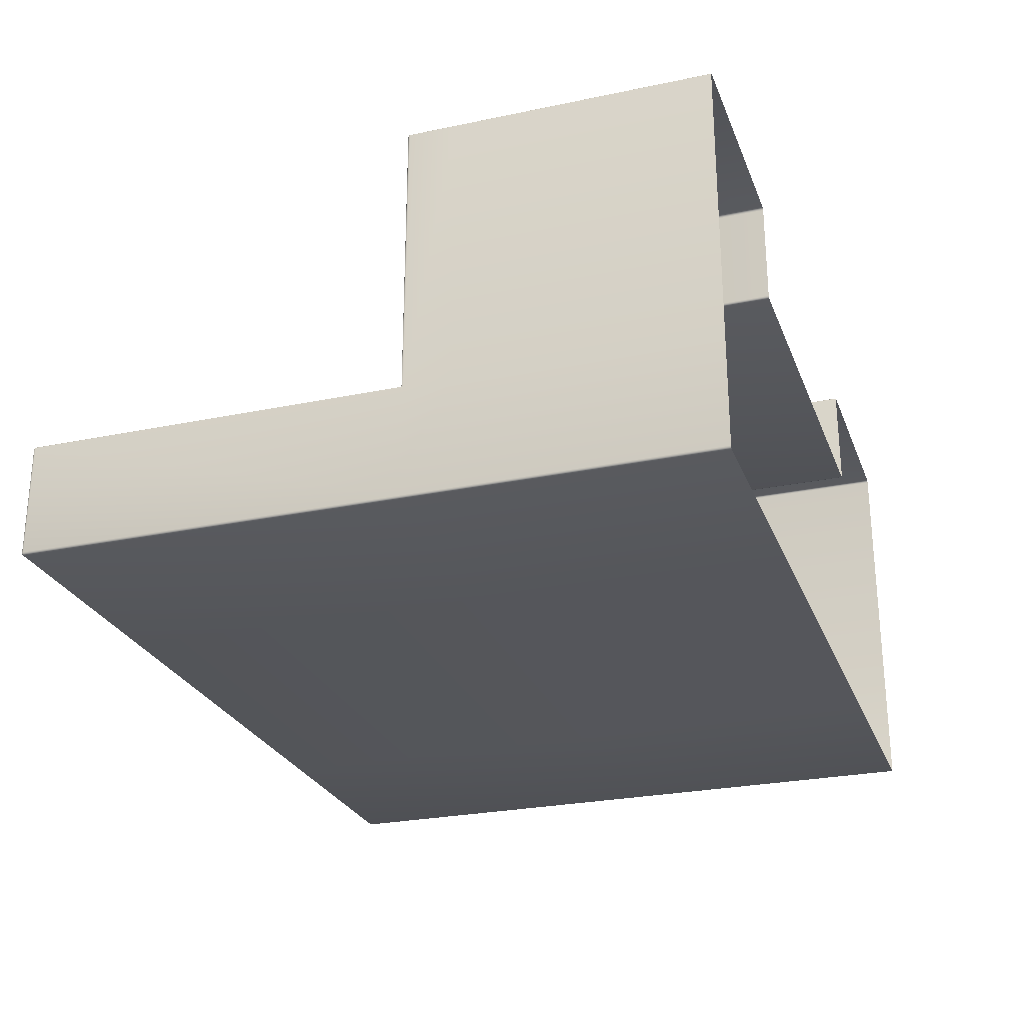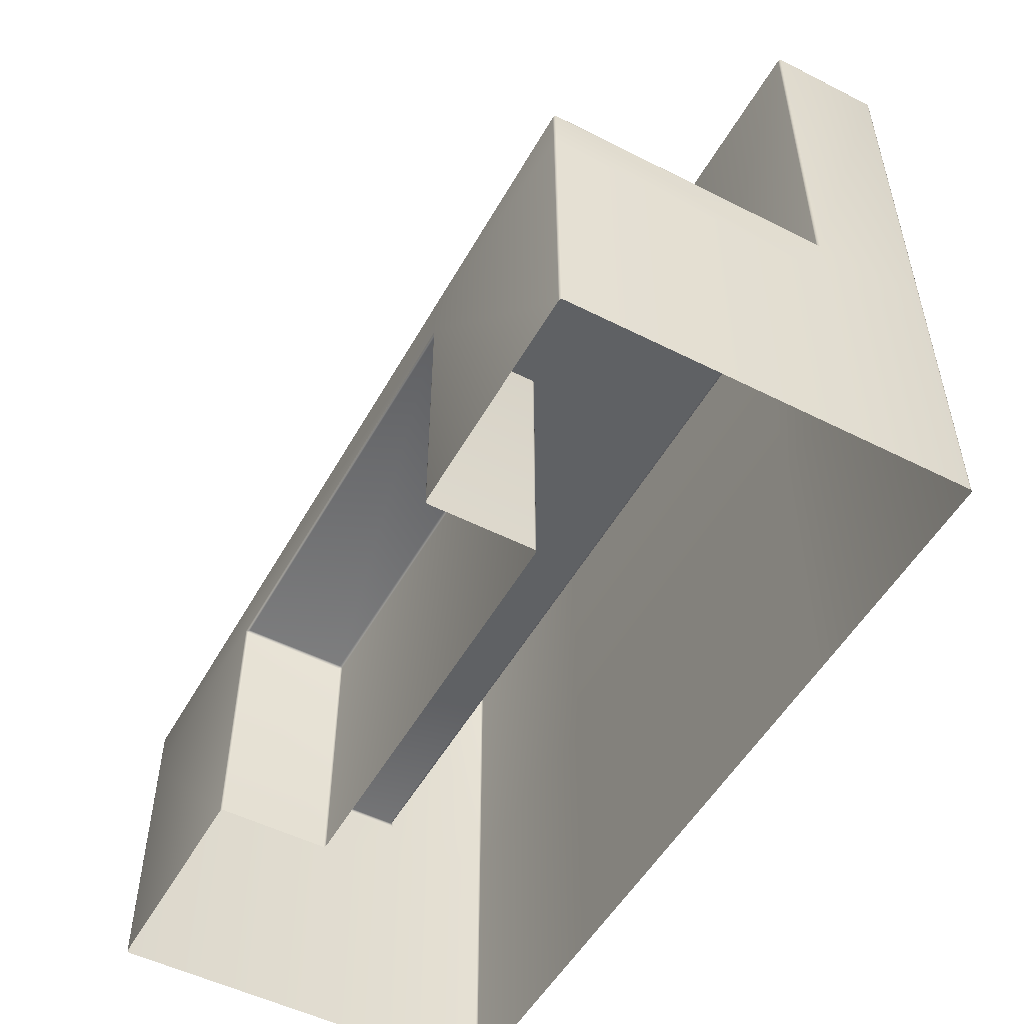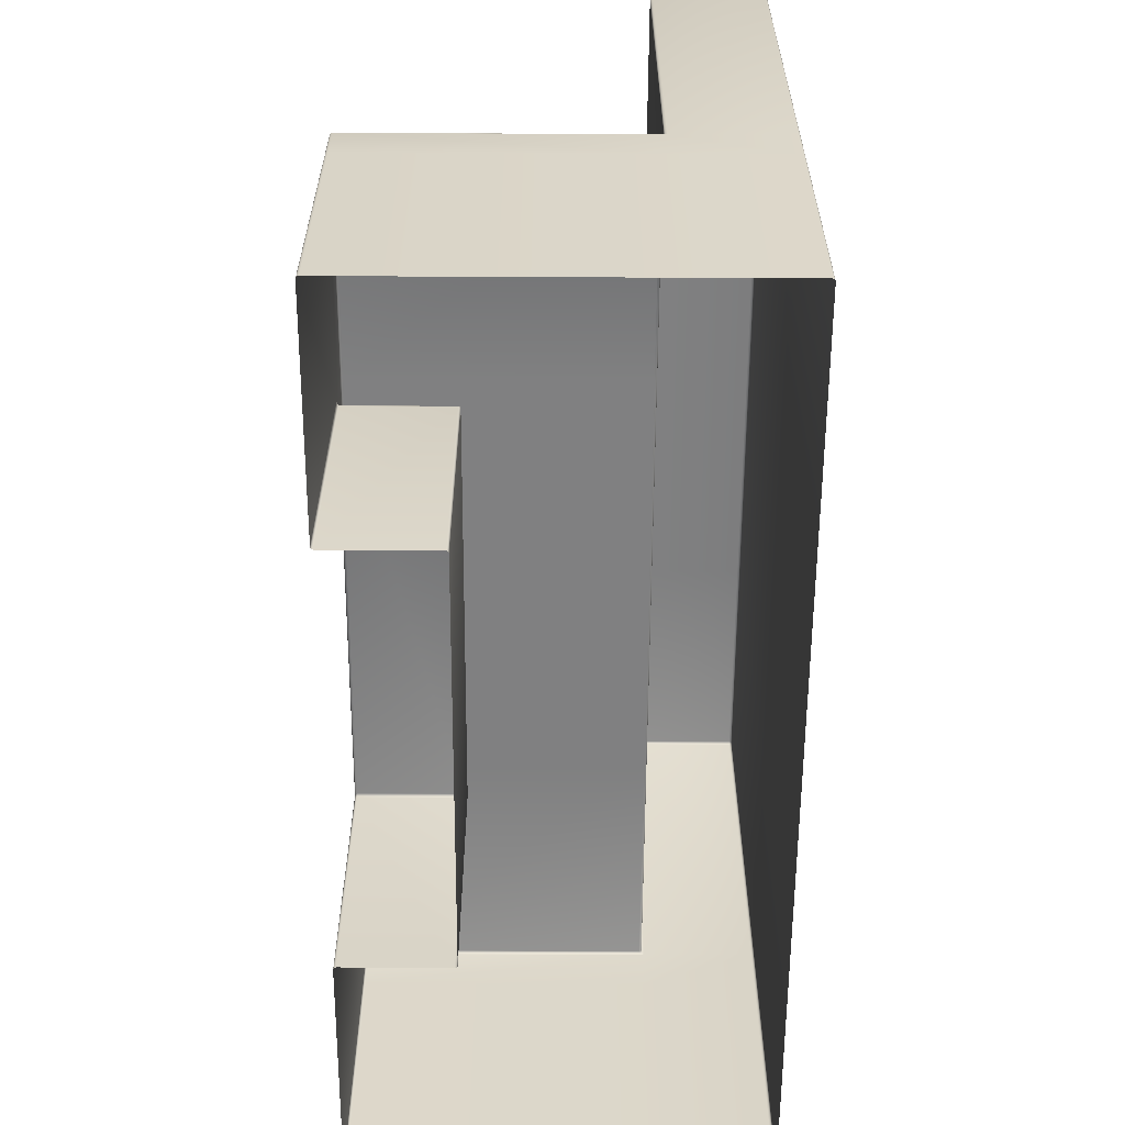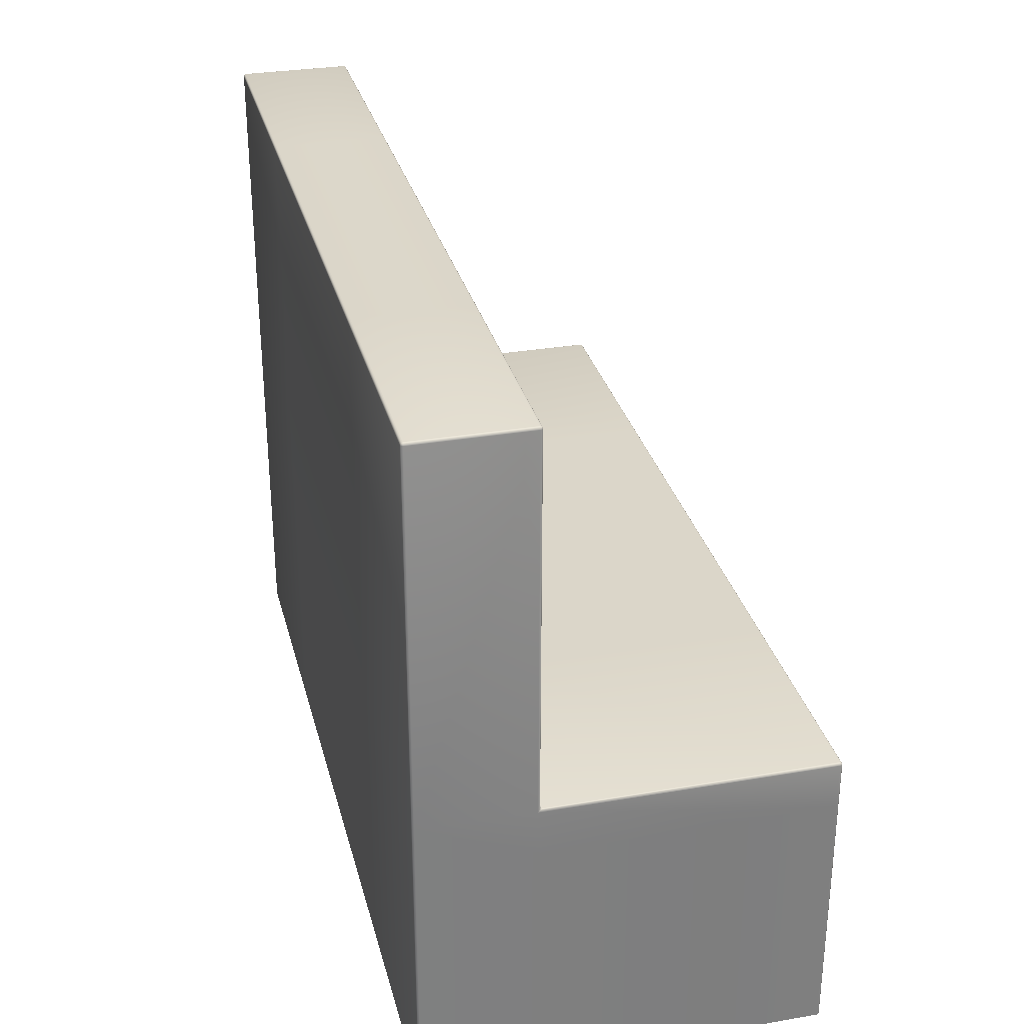
<metadata>
{"format":"obj","ext":"obj","renderer":"f3d","projection":"perspective","resolution":1024,"background":"white","views":[{"elev":-26.2,"azim":-71.7,"up":"+Z"},{"elev":-51.8,"azim":61.3,"up":"+Y"},{"elev":-59.8,"azim":89.7,"up":"+Y"},{"elev":30.5,"azim":-103.9,"up":"+Y"}]}
</metadata>
<code>
o Desk_Big
v -1.343 -0.03424 0.1424
v 1.343 -0.03424 0.1424
v -0.6368 -0.03424 -0.208
v 0.6368 -0.03424 -0.208
v 0.6368 0.888 -0.208
v -0.6368 0.888 -0.208
v 1.343 0.7405 0.1424
v -1.343 0.7405 0.1424
v 0.6368 0.7405 -0.208
v -0.6368 0.7405 -0.208
v -1.335 -0.03424 1
v -1.343 -0.03424 0.992
v -1.338 -0.03424 0.9994
v -1.34 -0.03424 0.9977
v -1.342 -0.03424 0.9951
v -1.335 0.88 1
v -1.335 0.888 0.992
v -1.343 0.88 0.992
v -1.335 0.883 0.9994
v -1.335 0.8856 0.9977
v -1.338 0.88 0.9994
v -1.338 0.8831 0.9987
v -1.338 0.8852 0.9972
v -1.339 0.8846 0.9966
v -1.338 0.8874 0.992
v -1.34 0.8856 0.992
v -1.335 0.8874 0.9951
v -1.338 0.8866 0.9951
v -1.34 0.8852 0.995
v -1.342 0.88 0.9951
v -1.34 0.88 0.9977
v -1.342 0.883 0.992
v -1.341 0.8831 0.9951
v -1.34 0.883 0.9972
v -1.343 -0.03424 -0.2
v -1.335 -0.03424 -0.208
v -1.342 -0.03424 -0.2031
v -1.34 -0.03424 -0.2057
v -1.338 -0.03424 -0.2074
v -1.335 0.888 -0.208
v -1.343 0.888 -0.2
v -1.338 0.888 -0.2074
v -1.34 0.888 -0.2057
v -1.342 0.888 -0.2031
v 1.343 -0.03424 0.992
v 1.335 -0.03424 1
v 1.342 -0.03424 0.9951
v 1.34 -0.03424 0.9977
v 1.338 -0.03424 0.9994
v 1.343 0.88 0.992
v 1.335 0.888 0.992
v 1.335 0.88 1
v 1.342 0.883 0.992
v 1.34 0.8856 0.992
v 1.342 0.88 0.9951
v 1.341 0.8831 0.9951
v 1.34 0.8852 0.995
v 1.339 0.8846 0.9966
v 1.335 0.8874 0.9951
v 1.335 0.8856 0.9977
v 1.338 0.8874 0.992
v 1.338 0.8866 0.9951
v 1.338 0.8852 0.9972
v 1.338 0.88 0.9994
v 1.34 0.88 0.9977
v 1.335 0.883 0.9994
v 1.338 0.8831 0.9987
v 1.34 0.883 0.9972
v 1.335 -0.03424 -0.208
v 1.343 -0.03424 -0.2
v 1.338 -0.03424 -0.2074
v 1.34 -0.03424 -0.2057
v 1.342 -0.03424 -0.2031
v 1.343 0.888 -0.2
v 1.335 0.888 -0.208
v 1.342 0.888 -0.2031
v 1.34 0.888 -0.2057
v 1.338 0.888 -0.2074
v -1.335 0.888 0.1504
v -1.335 0.896 0.1424
v -1.343 0.88 0.1344
v -1.335 0.8886 0.1474
v -1.335 0.8903 0.1448
v -1.338 0.8874 0.1468
v -1.338 0.888 0.1449
v -1.337 0.889 0.1435
v -1.339 0.888 0.1424
v -1.338 0.8923 0.1418
v -1.34 0.888 0.1401
v -1.335 0.8929 0.143
v -1.338 0.8904 0.1424
v -1.34 0.888 0.1414
v -1.342 0.883 0.1381
v -1.34 0.8856 0.1424
v -1.342 0.8837 0.1375
v -1.341 0.8855 0.14
v -1.34 0.8869 0.1424
v 1.343 0.88 0.1344
v 1.335 0.896 0.1424
v 1.335 0.888 0.1504
v 1.342 0.8837 0.1375
v 1.34 0.888 0.1401
v 1.342 0.883 0.1381
v 1.341 0.8855 0.14
v 1.34 0.888 0.1414
v 1.339 0.888 0.1424
v 1.335 0.8929 0.143
v 1.335 0.8903 0.1448
v 1.338 0.8923 0.1418
v 1.338 0.8904 0.1424
v 1.337 0.889 0.1435
v 1.338 0.8874 0.1468
v 1.34 0.8856 0.1424
v 1.335 0.8886 0.1474
v 1.338 0.888 0.1449
v 1.34 0.8869 0.1424
v -1.335 2.045 0.1344
v -1.343 2.037 0.1344
v -1.335 2.037 0.1424
v -1.338 2.045 0.1344
v -1.34 2.043 0.1344
v -1.335 2.045 0.1375
v -1.338 2.044 0.1376
v -1.34 2.043 0.1374
v -1.339 2.042 0.1391
v -1.342 2.037 0.1375
v -1.34 2.037 0.1401
v -1.342 2.04 0.1344
v -1.341 2.041 0.1376
v -1.34 2.04 0.1397
v -1.335 2.04 0.1418
v -1.335 2.043 0.1401
v -1.338 2.037 0.1418
v -1.338 2.041 0.1411
v -1.338 2.043 0.1397
v -1.335 2.045 -0.2
v -1.335 2.037 -0.208
v -1.343 2.037 -0.2
v -1.335 2.045 -0.2031
v -1.335 2.043 -0.2057
v -1.338 2.045 -0.2
v -1.338 2.044 -0.2031
v -1.338 2.043 -0.2052
v -1.339 2.042 -0.2046
v -1.338 2.037 -0.2074
v -1.34 2.037 -0.2057
v -1.335 2.04 -0.2074
v -1.338 2.041 -0.2067
v -1.34 2.04 -0.2052
v -1.342 2.04 -0.2
v -1.34 2.043 -0.2
v -1.342 2.037 -0.2031
v -1.341 2.041 -0.2031
v -1.34 2.043 -0.203
v 1.335 2.045 -0.2
v 1.343 2.037 -0.2
v 1.335 2.037 -0.208
v 1.338 2.045 -0.2
v 1.34 2.043 -0.2
v 1.335 2.045 -0.2031
v 1.338 2.044 -0.2031
v 1.34 2.043 -0.203
v 1.339 2.042 -0.2046
v 1.342 2.037 -0.2031
v 1.34 2.037 -0.2057
v 1.342 2.04 -0.2
v 1.341 2.041 -0.2031
v 1.34 2.04 -0.2052
v 1.335 2.04 -0.2074
v 1.335 2.043 -0.2057
v 1.338 2.037 -0.2074
v 1.338 2.041 -0.2067
v 1.338 2.043 -0.2052
v 1.335 2.045 0.1344
v 1.335 2.037 0.1424
v 1.343 2.037 0.1344
v 1.335 2.045 0.1375
v 1.335 2.043 0.1401
v 1.338 2.045 0.1344
v 1.338 2.044 0.1376
v 1.338 2.043 0.1397
v 1.339 2.042 0.1391
v 1.338 2.037 0.1418
v 1.34 2.037 0.1401
v 1.335 2.04 0.1418
v 1.338 2.041 0.1411
v 1.34 2.04 0.1397
v 1.342 2.04 0.1344
v 1.34 2.043 0.1344
v 1.342 2.037 0.1375
v 1.341 2.041 0.1376
v 1.34 2.043 0.1374
v 0.6448 -0.03424 1
v 0.6368 -0.03424 0.992
v 0.6417 -0.03424 0.9994
v 0.6391 -0.03424 0.9977
v 0.6374 -0.03424 0.9951
v -0.6368 -0.03424 0.992
v -0.6448 -0.03424 1
v -0.6374 -0.03424 0.9951
v -0.6391 -0.03424 0.9977
v -0.6417 -0.03424 0.9994
v -0.6368 0.888 0.992
v -0.6368 0.88 1
v -0.6368 0.8874 0.9951
v -0.6368 0.8856 0.9977
v -0.6368 0.883 0.9994
v 0.6368 0.88 1
v 0.6368 0.888 0.992
v 0.6368 0.883 0.9994
v 0.6368 0.8856 0.9977
v 0.6368 0.8874 0.9951
v -0.6368 0.896 0.1424
v -0.6368 0.888 0.1504
v -0.6368 0.8929 0.143
v -0.6368 0.8903 0.1448
v -0.6368 0.8886 0.1474
v 0.6368 0.888 0.1504
v 0.6368 0.896 0.1424
v 0.6368 0.8886 0.1474
v 0.6368 0.8903 0.1448
v 0.6368 0.8929 0.143
v 0.6368 2.045 -0.2
v 0.6368 2.037 -0.208
v 0.6368 2.045 -0.2031
v 0.6368 2.043 -0.2057
v 0.6368 2.04 -0.2074
v -0.6368 2.037 -0.208
v -0.6368 2.045 -0.2
v -0.6368 2.04 -0.2074
v -0.6368 2.043 -0.2057
v -0.6368 2.045 -0.2031
v 0.6368 2.037 0.1424
v 0.6368 2.045 0.1344
v 0.6368 2.04 0.1418
v 0.6368 2.043 0.1401
v 0.6368 2.045 0.1375
v -0.6368 2.045 0.1344
v -0.6368 2.037 0.1424
v -0.6368 2.045 0.1375
v -0.6368 2.043 0.1401
v -0.6368 2.04 0.1418
v -1.343 0.7405 0.992
v -1.335 0.7405 1
v -1.342 0.7405 0.9951
v -1.34 0.7405 0.9977
v -1.338 0.7405 0.9994
v -1.343 0.7405 -0.2
v -1.335 0.7405 -0.208
v -1.342 0.7405 -0.2031
v -1.34 0.7405 -0.2057
v -1.338 0.7405 -0.2074
v 1.335 0.7405 -0.208
v 1.343 0.7405 -0.2
v 1.338 0.7405 -0.2074
v 1.34 0.7405 -0.2057
v 1.342 0.7405 -0.2031
v 1.343 0.7405 0.992
v 1.335 0.7405 1
v 1.342 0.7405 0.9951
v 1.34 0.7405 0.9977
v 1.338 0.7405 0.9994
v -0.6368 0.7325 0.992
v -0.6288 0.7405 0.992
v -0.6448 0.7485 1
v -0.6362 0.7355 0.992
v -0.6344 0.7381 0.992
v -0.6374 0.7361 0.9951
v -0.6368 0.738 0.995
v -0.6357 0.7394 0.9949
v -0.6368 0.7405 0.9966
v -0.6325 0.7411 0.9951
v -0.6368 0.7428 0.9977
v -0.6319 0.7399 0.992
v -0.6343 0.7405 0.995
v -0.6368 0.7415 0.9973
v -0.6417 0.7448 0.9994
v -0.6391 0.7405 0.9977
v -0.6411 0.7454 0.9994
v -0.6392 0.7429 0.9985
v -0.6379 0.7405 0.9973
v 0.6368 0.7325 0.992
v 0.6448 0.7485 1
v 0.6288 0.7405 0.992
v 0.6374 0.7361 0.9951
v 0.6391 0.7405 0.9977
v 0.6362 0.7355 0.992
v 0.6368 0.738 0.995
v 0.6379 0.7405 0.9973
v 0.6368 0.7405 0.9966
v 0.6411 0.7454 0.9994
v 0.6368 0.7428 0.9977
v 0.6417 0.7448 0.9994
v 0.6392 0.7429 0.9985
v 0.6368 0.7415 0.9973
v 0.6319 0.7399 0.992
v 0.6344 0.7381 0.992
v 0.6325 0.7411 0.9951
v 0.6343 0.7405 0.995
v 0.6357 0.7394 0.9949
v 0.6368 -0.03424 0.6775
v 0.6288 -0.03424 0.6695
v 0.6362 -0.03424 0.6745
v 0.6344 -0.03424 0.6719
v 0.6319 -0.03424 0.6701
v -0.6288 -0.03424 0.6695
v -0.6368 -0.03424 0.6775
v -0.6319 -0.03424 0.6701
v -0.6344 -0.03424 0.6719
v -0.6362 -0.03424 0.6745
v -0.6368 0.7325 0.6775
v -0.6288 0.7325 0.6695
v -0.6288 0.7405 0.6775
v -0.6362 0.7325 0.6745
v -0.6344 0.7325 0.6719
v -0.6362 0.7355 0.6775
v -0.6354 0.7356 0.6744
v -0.634 0.7354 0.6723
v -0.6334 0.7371 0.6729
v -0.6288 0.7355 0.6701
v -0.6288 0.7381 0.6719
v -0.6319 0.7325 0.6701
v -0.6319 0.7356 0.6709
v -0.6318 0.7377 0.6723
v -0.6319 0.7399 0.6775
v -0.6344 0.7381 0.6775
v -0.6288 0.7399 0.6745
v -0.6319 0.7391 0.6744
v -0.634 0.7377 0.6745
v 0.6368 0.7325 0.6775
v 0.6288 0.7405 0.6775
v 0.6288 0.7325 0.6695
v 0.6362 0.7355 0.6775
v 0.6344 0.7381 0.6775
v 0.6362 0.7325 0.6745
v 0.6354 0.7356 0.6744
v 0.634 0.7377 0.6745
v 0.6334 0.7371 0.6729
v 0.6288 0.7399 0.6745
v 0.6288 0.7381 0.6719
v 0.6319 0.7399 0.6775
v 0.6319 0.7391 0.6744
v 0.6318 0.7377 0.6723
v 0.6319 0.7325 0.6701
v 0.6344 0.7325 0.6719
v 0.6288 0.7355 0.6701
v 0.6319 0.7356 0.6709
v 0.634 0.7354 0.6723
f 2 7 258 45
f 9 5 75 253
f 70 254 7 2
f 265 204 16 244
f 1 8 248 35
f 259 52 208 283
f 7 98 50 258
f 80 213 239 119
f 214 79 17 203
f 219 99 175 233
f 75 5 224 157
f 6 40 137 228
f 194 282 330 301
f 155 223 234 174
f 254 74 98 7
f 249 40 6 10
f 229 136 117 238
f 6 228 224 5
f 284 264 313 331
f 229 238 234 223
f 204 265 283 208
f 263 198 307 311
f 9 4 3 10
f 8 81 41 248
f 41 81 118 138
f 5 9 10 6
f 219 233 239 213
f 98 74 156 176
f 199 265 244 11
f 4 9 253 69
f 100 218 209 51
f 243 18 81 8
f 46 259 283 193
f 36 249 10 3
f 312 306 302 332
f 214 203 209 218
f 16 19 22 21
f 19 20 23 22
f 21 22 34 31
f 22 23 24 34
f 17 25 28 27
f 25 26 29 28
f 27 28 23 20
f 28 29 24 23
f 18 30 33 32
f 30 31 34 33
f 32 33 29 26
f 33 34 24 29
f 50 53 56 55
f 53 54 57 56
f 55 56 68 65
f 56 57 58 68
f 51 59 62 61
f 59 60 63 62
f 61 62 57 54
f 62 63 58 57
f 52 64 67 66
f 64 65 68 67
f 66 67 63 60
f 67 68 58 63
f 79 82 85 84
f 82 83 86 85
f 84 85 97 94
f 85 86 87 97
f 80 88 91 90
f 88 89 92 91
f 90 91 86 83
f 91 92 87 86
f 81 93 96 95
f 93 94 97 96
f 95 96 92 89
f 96 97 87 92
f 98 101 104 103
f 101 102 105 104
f 103 104 116 113
f 104 105 106 116
f 99 107 110 109
f 107 108 111 110
f 109 110 105 102
f 110 111 106 105
f 100 112 115 114
f 112 113 116 115
f 114 115 111 108
f 115 116 106 111
f 117 120 123 122
f 120 121 124 123
f 122 123 135 132
f 123 124 125 135
f 118 126 129 128
f 126 127 130 129
f 128 129 124 121
f 129 130 125 124
f 119 131 134 133
f 131 132 135 134
f 133 134 130 127
f 134 135 125 130
f 136 139 142 141
f 139 140 143 142
f 141 142 154 151
f 142 143 144 154
f 137 145 148 147
f 145 146 149 148
f 147 148 143 140
f 148 149 144 143
f 138 150 153 152
f 150 151 154 153
f 152 153 149 146
f 153 154 144 149
f 155 158 161 160
f 158 159 162 161
f 160 161 173 170
f 161 162 163 173
f 156 164 167 166
f 164 165 168 167
f 166 167 162 159
f 167 168 163 162
f 157 169 172 171
f 169 170 173 172
f 171 172 168 165
f 172 173 163 168
f 174 177 180 179
f 177 178 181 180
f 179 180 192 189
f 180 181 182 192
f 175 183 186 185
f 183 184 187 186
f 185 186 181 178
f 186 187 182 181
f 176 188 191 190
f 188 189 192 191
f 190 191 187 184
f 191 192 182 187
f 263 266 269 268
f 266 267 270 269
f 268 269 281 278
f 269 270 271 281
f 264 272 275 274
f 272 273 276 275
f 274 275 270 267
f 275 276 271 270
f 265 277 280 279
f 277 278 281 280
f 279 280 276 273
f 280 281 271 276
f 282 285 288 287
f 285 286 289 288
f 287 288 300 297
f 288 289 290 300
f 283 291 294 293
f 291 292 295 294
f 293 294 289 286
f 294 295 290 289
f 284 296 299 298
f 296 297 300 299
f 298 299 295 292
f 299 300 290 295
f 311 314 317 316
f 314 315 318 317
f 316 317 329 326
f 317 318 319 329
f 312 320 323 322
f 320 321 324 323
f 322 323 318 315
f 323 324 319 318
f 313 325 328 327
f 325 326 329 328
f 327 328 324 321
f 328 329 319 324
f 330 333 336 335
f 333 334 337 336
f 335 336 348 345
f 336 337 338 348
f 331 339 342 341
f 339 340 343 342
f 341 342 337 334
f 342 343 338 337
f 332 344 347 346
f 344 345 348 347
f 346 347 343 340
f 347 348 338 343
f 244 16 21 247
f 247 21 31 246
f 246 31 30 245
f 245 30 18 243
f 249 36 39 252
f 252 39 38 251
f 251 38 37 250
f 250 37 35 248
f 254 70 73 257
f 257 73 72 256
f 256 72 71 255
f 255 71 69 253
f 100 51 61 112
f 112 61 54 113
f 113 54 53 103
f 103 53 50 98
f 259 46 49 262
f 262 49 48 261
f 261 48 47 260
f 260 47 45 258
f 17 79 84 25
f 25 84 94 26
f 26 94 93 32
f 32 93 81 18
f 117 136 141 120
f 120 141 151 121
f 121 151 150 128
f 128 150 138 118
f 155 174 179 158
f 158 179 189 159
f 159 189 188 166
f 166 188 176 156
f 41 138 152 44
f 44 152 146 43
f 43 146 145 42
f 42 145 137 40
f 156 74 76 164
f 164 76 77 165
f 165 77 78 171
f 171 78 75 157
f 98 176 190 101
f 101 190 184 102
f 102 184 183 109
f 109 183 175 99
f 118 81 95 126
f 126 95 89 127
f 127 89 88 133
f 133 88 80 119
f 214 218 220 217
f 217 220 221 216
f 216 221 222 215
f 215 222 219 213
f 234 238 240 237
f 237 240 241 236
f 236 241 242 235
f 235 242 239 233
f 224 228 230 227
f 227 230 231 226
f 226 231 232 225
f 225 232 229 223
f 204 208 210 207
f 207 210 211 206
f 206 211 212 205
f 205 212 209 203
f 265 199 202 277
f 277 202 201 278
f 278 201 200 268
f 268 200 198 263
f 223 155 160 225
f 225 160 170 226
f 226 170 169 227
f 227 169 157 224
f 136 229 232 139
f 139 232 231 140
f 140 231 230 147
f 147 230 228 137
f 51 209 212 59
f 59 212 211 60
f 60 211 210 66
f 66 210 208 52
f 203 17 27 205
f 205 27 20 206
f 206 20 19 207
f 207 19 16 204
f 213 80 90 215
f 215 90 83 216
f 216 83 82 217
f 217 82 79 214
f 99 219 222 107
f 107 222 221 108
f 108 221 220 114
f 114 220 218 100
f 174 234 237 177
f 177 237 236 178
f 178 236 235 185
f 185 235 233 175
f 238 117 122 240
f 240 122 132 241
f 241 132 131 242
f 242 131 119 239
f 11 244 247 13
f 13 247 246 14
f 14 246 245 15
f 15 245 243 12
f 40 249 252 42
f 42 252 251 43
f 43 251 250 44
f 44 250 248 41
f 74 254 257 76
f 76 257 256 77
f 77 256 255 78
f 78 255 253 75
f 52 259 262 64
f 64 262 261 65
f 65 261 260 55
f 55 260 258 50
f 193 283 293 195
f 195 293 286 196
f 196 286 285 197
f 197 285 282 194
f 264 284 298 272
f 272 298 292 273
f 273 292 291 279
f 279 291 283 265
f 311 307 310 314
f 314 310 309 315
f 315 309 308 322
f 322 308 306 312
f 301 330 335 303
f 303 335 345 304
f 304 345 344 305
f 305 344 332 302
f 312 332 346 320
f 320 346 340 321
f 321 340 339 327
f 327 339 331 313
f 284 331 341 296
f 296 341 334 297
f 297 334 333 287
f 287 333 330 282
f 263 311 316 266
f 266 316 326 267
f 267 326 325 274
f 274 325 313 264
f 12 243 8 1

</code>
